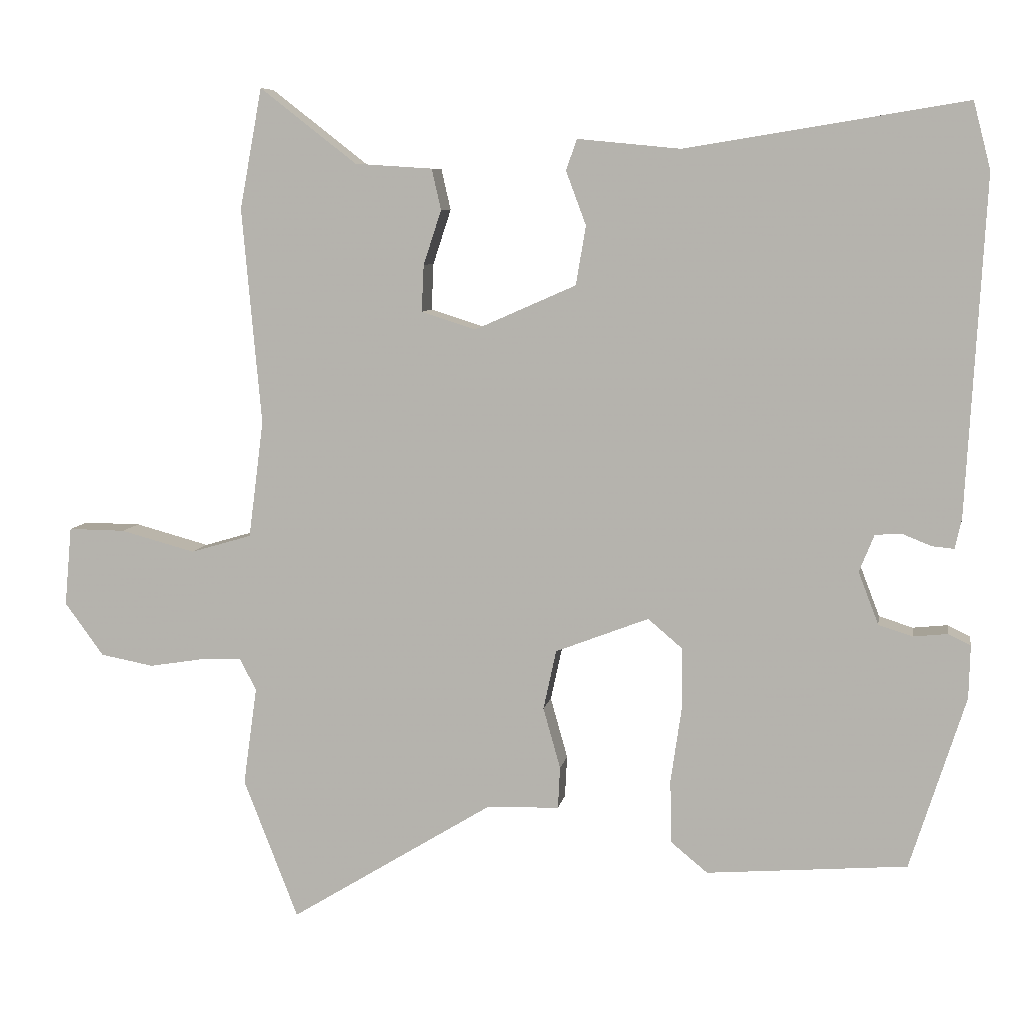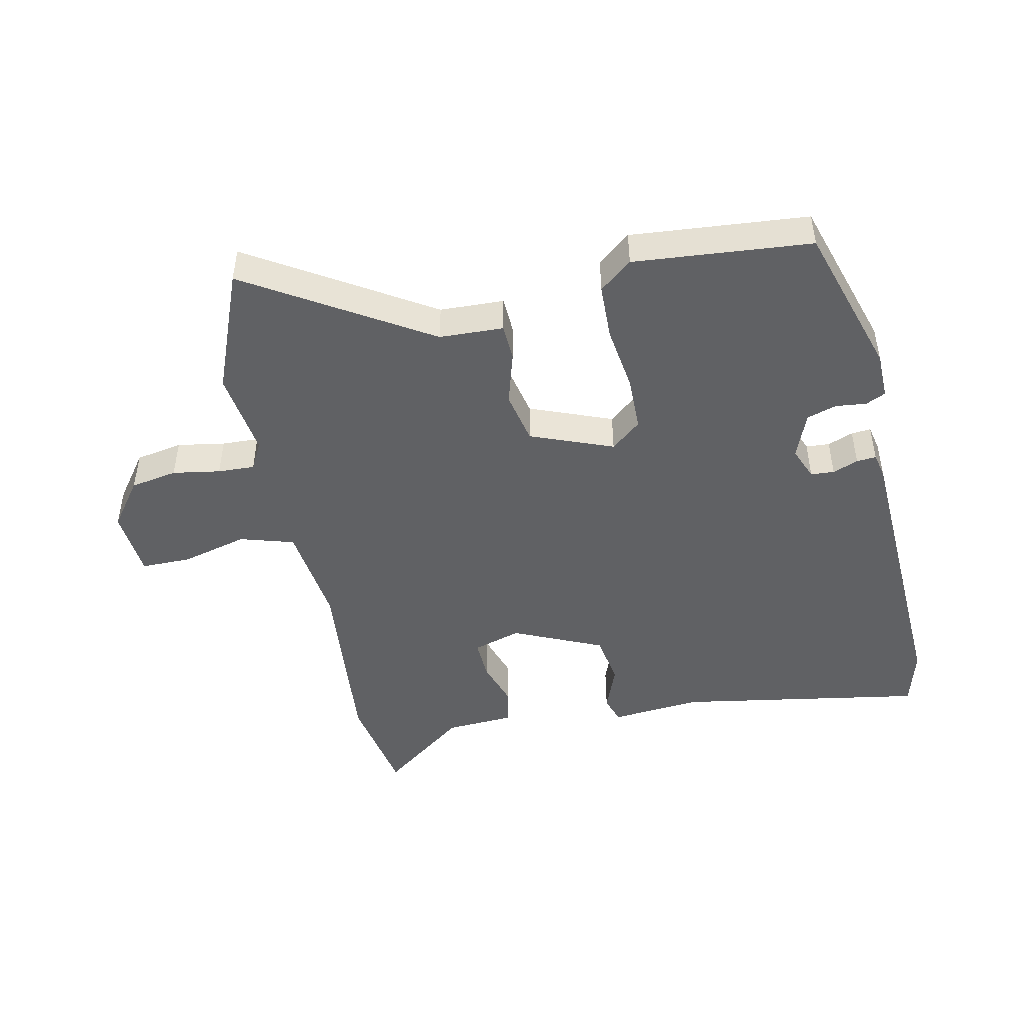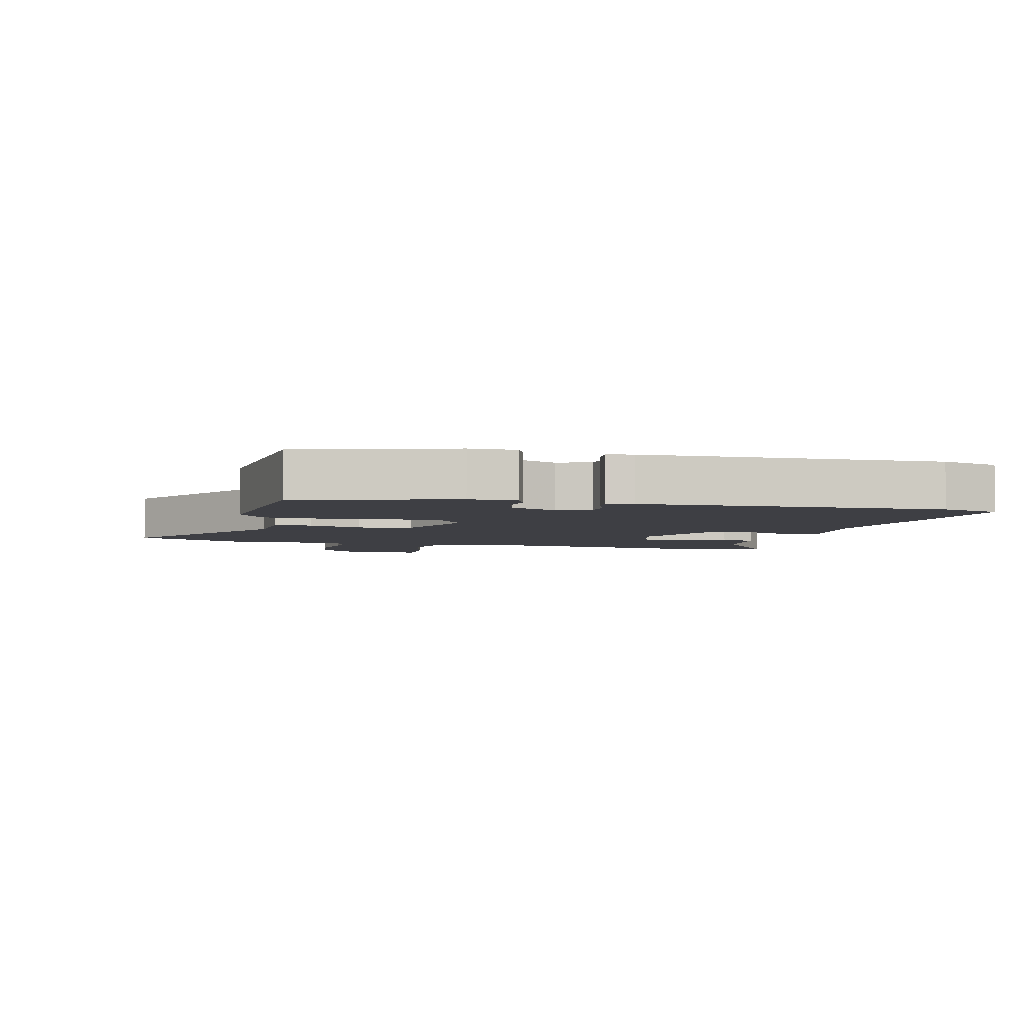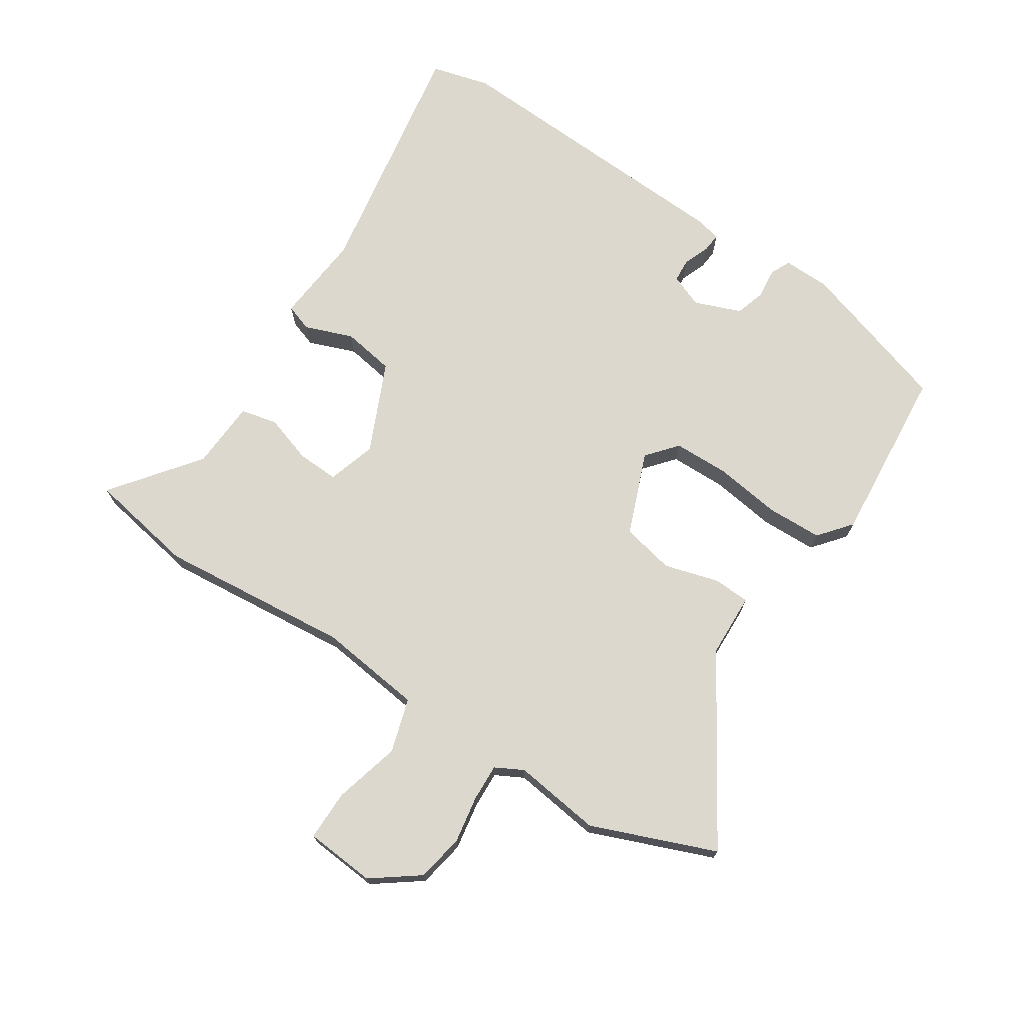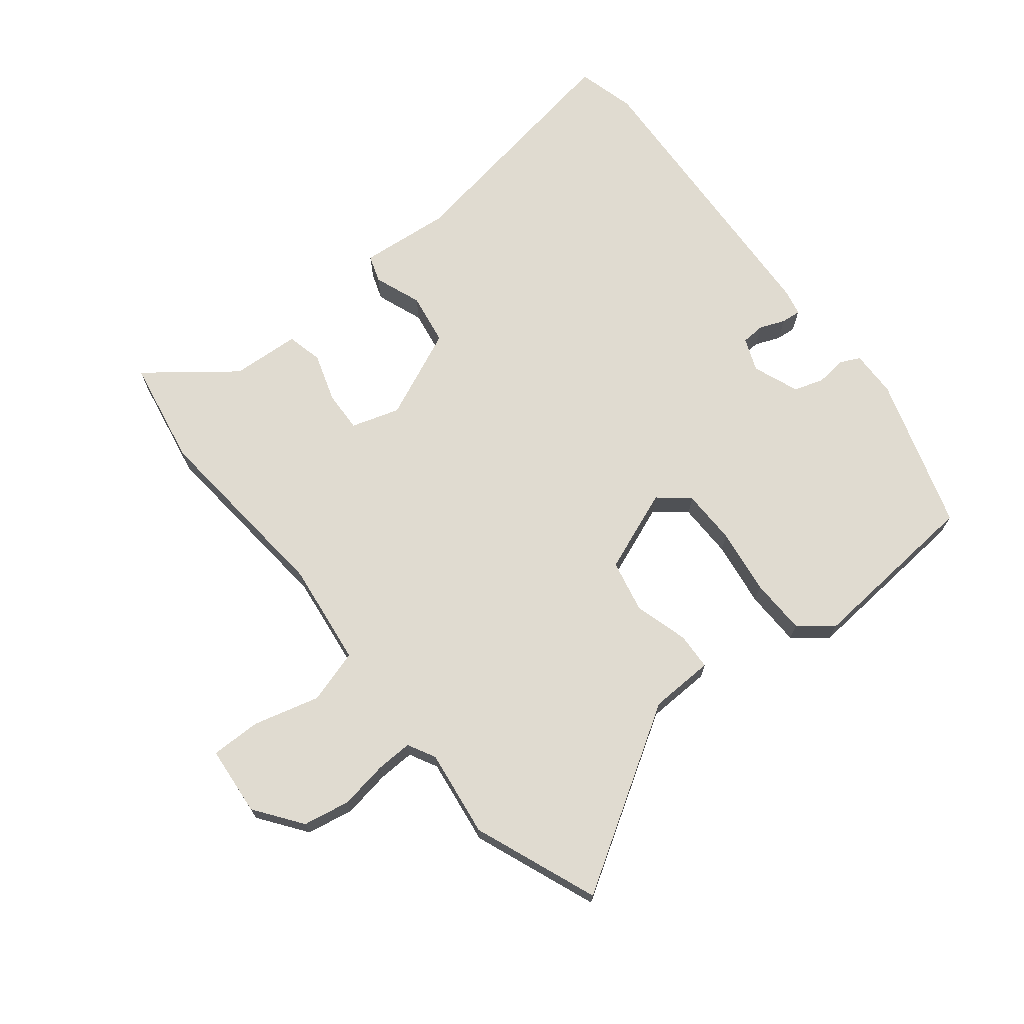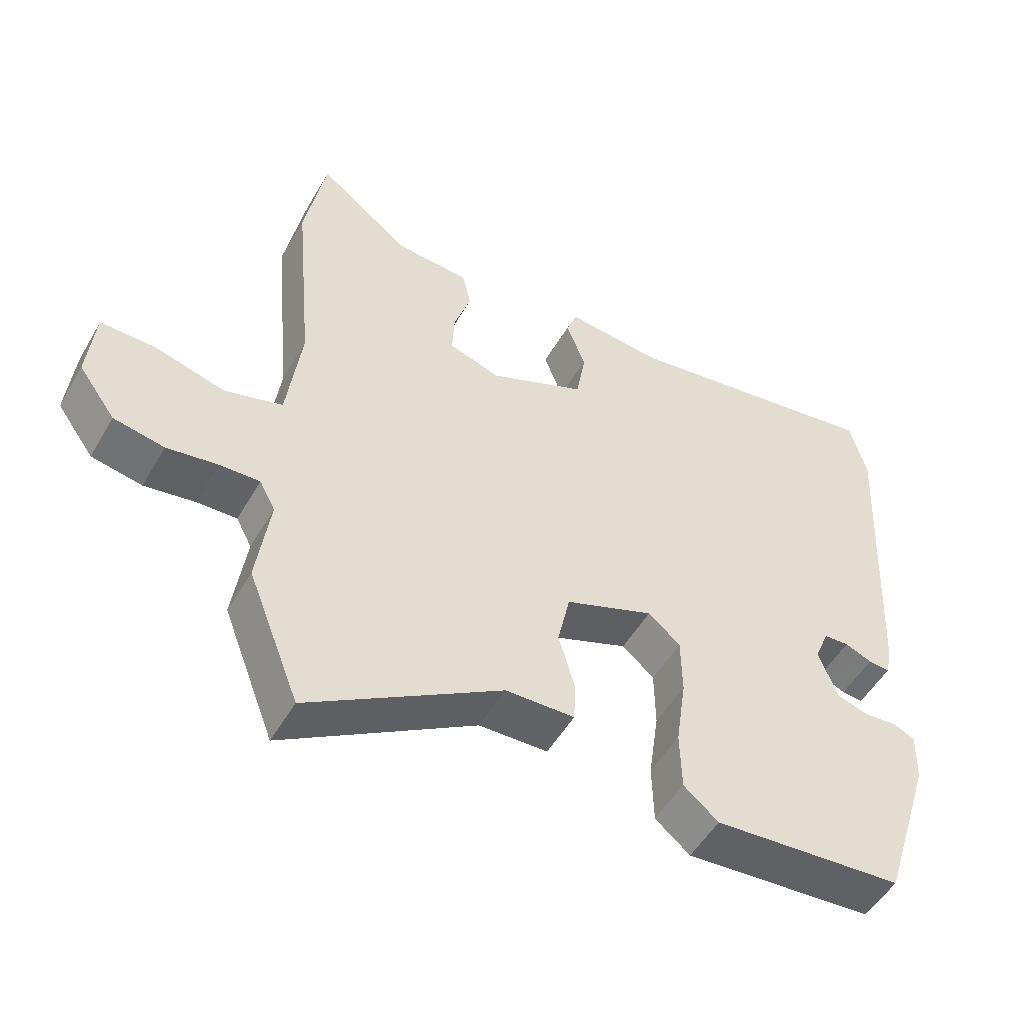
<metadata>
{"format":"obj","ext":"obj","renderer":"f3d","projection":"perspective","resolution":1024,"background":"white","views":[{"elev":7.4,"azim":-170.5,"up":"+Z"},{"elev":-46.9,"azim":-168.4,"up":"+Y"},{"elev":-4.4,"azim":-105.3,"up":"+Y"},{"elev":72.2,"azim":122.8,"up":"+Y"},{"elev":70.1,"azim":141.3,"up":"+Y"},{"elev":-51.6,"azim":150.6,"up":"+Z"}]}
</metadata>
<code>
v 0.489 0.07 0.562
v 0.52 0.07 0.394
v 0.493 0.07 0.093
v 0.514 0.07 -0.07
v 0.599 0.07 -0.095
v 0.703 0.07 -0.067
v 0.782 0.07 -0.066
v 0.792 0.07 -0.176
v 0.738 0.07 -0.25
v 0.664 0.07 -0.264
v 0.589 0.07 -0.252
v 0.531 0.07 -0.25
v 0.508 0.07 -0.294
v 0.527 0.07 -0.431
v 0.451 0.07 -0.626
v 0.168 0.07 -0.453
v 0.067 0.07 -0.45
v 0.064 0.07 -0.392
v 0.088 0.07 -0.307
v 0.07 0.07 -0.224
v -0.06 0.07 -0.174
v -0.107 0.07 -0.214
v -0.108 0.07 -0.301
v -0.093 0.07 -0.405
v -0.095 0.07 -0.493
v -0.146 0.07 -0.535
v -0.425 0.07 -0.513
v -0.502 0.07 -0.272
v -0.504 0.07 -0.198
v -0.473 0.07 -0.183
v -0.425 0.07 -0.188
v -0.378 0.07 -0.173
v -0.35 0.07 -0.1
v -0.371 0.07 -0.048
v -0.408 0.07 -0.046
v -0.448 0.07 -0.062
v -0.479 0.07 -0.065
v -0.488 0.07 -0.024
v -0.514 0.07 0.446
v -0.49 0.07 0.539
v -0.1 0.07 0.476
v 0.043 0.07 0.49
v 0.058 0.07 0.447
v 0.03 0.07 0.372
v 0.044 0.07 0.29
v 0.185 0.07 0.228
v 0.261 0.07 0.252
v 0.258 0.07 0.317
v 0.233 0.07 0.393
v 0.246 0.07 0.45
v 0.354 0.07 0.457
v 0.489 0 0.562
v 0.52 0 0.394
v 0.493 0 0.093
v 0.514 0 -0.07
v 0.599 0 -0.095
v 0.703 0 -0.067
v 0.782 0 -0.066
v 0.792 0 -0.176
v 0.738 0 -0.25
v 0.664 0 -0.264
v 0.589 0 -0.252
v 0.531 0 -0.25
v 0.508 0 -0.294
v 0.527 0 -0.431
v 0.451 0 -0.626
v 0.168 0 -0.453
v 0.067 0 -0.45
v 0.064 0 -0.392
v 0.088 0 -0.307
v 0.07 0 -0.224
v -0.06 0 -0.174
v -0.107 0 -0.214
v -0.108 0 -0.301
v -0.093 0 -0.405
v -0.095 0 -0.493
v -0.146 0 -0.535
v -0.425 0 -0.513
v -0.502 0 -0.272
v -0.504 0 -0.198
v -0.473 0 -0.183
v -0.425 0 -0.188
v -0.378 0 -0.173
v -0.35 0 -0.1
v -0.371 0 -0.048
v -0.408 0 -0.046
v -0.448 0 -0.062
v -0.479 0 -0.065
v -0.488 0 -0.024
v -0.514 0 0.446
v -0.49 0 0.539
v -0.1 0 0.476
v 0.043 0 0.49
v 0.058 0 0.447
v 0.03 0 0.372
v 0.044 0 0.29
v 0.185 0 0.228
v 0.261 0 0.252
v 0.258 0 0.317
v 0.233 0 0.393
v 0.246 0 0.45
v 0.354 0 0.457
f 48 49 50 51
f 1 2 3
f 51 1 3
f 48 51 3
f 47 48 3
f 46 47 3 4
f 45 46 4
f 41 42 43 44
f 41 44 45
f 40 41 45
f 39 40 45
f 38 39 45
f 37 38 45
f 36 37 45
f 35 36 45
f 34 35 45 4
f 29 30 31
f 28 29 31
f 27 28 31
f 26 27 31
f 25 26 31
f 24 25 31
f 23 24 31
f 22 23 31 32
f 21 22 32 33
f 16 17 18 19
f 16 19 20
f 15 16 20
f 14 15 20
f 13 14 20
f 12 13 20 21
f 9 10 11
f 8 9 11
f 7 8 11
f 6 7 11
f 5 6 11
f 21 33 34
f 12 21 34
f 11 12 34
f 5 11 34
f 4 5 34
f 102 101 100 99
f 54 53 52
f 54 52 102
f 54 102 99
f 54 99 98
f 55 54 98 97
f 55 97 96
f 95 94 93 92
f 96 95 92
f 96 92 91
f 96 91 90
f 96 90 89
f 96 89 88
f 96 88 87
f 96 87 86
f 55 96 86 85
f 82 81 80
f 82 80 79
f 82 79 78
f 82 78 77
f 82 77 76
f 82 76 75
f 82 75 74
f 83 82 74 73
f 84 83 73 72
f 70 69 68 67
f 71 70 67
f 71 67 66
f 71 66 65
f 71 65 64
f 72 71 64 63
f 62 61 60
f 62 60 59
f 62 59 58
f 62 58 57
f 62 57 56
f 85 84 72
f 85 72 63
f 85 63 62
f 85 62 56
f 85 56 55
f 1 52 53 2
f 2 53 54 3
f 3 54 55 4
f 4 55 56 5
f 5 56 57 6
f 6 57 58 7
f 7 58 59 8
f 8 59 60 9
f 9 60 61 10
f 10 61 62 11
f 11 62 63 12
f 12 63 64 13
f 13 64 65 14
f 14 65 66 15
f 15 66 67 16
f 16 67 68 17
f 17 68 69 18
f 18 69 70 19
f 19 70 71 20
f 20 71 72 21
f 21 72 73 22
f 22 73 74 23
f 23 74 75 24
f 24 75 76 25
f 25 76 77 26
f 26 77 78 27
f 27 78 79 28
f 28 79 80 29
f 29 80 81 30
f 30 81 82 31
f 31 82 83 32
f 32 83 84 33
f 33 84 85 34
f 34 85 86 35
f 35 86 87 36
f 36 87 88 37
f 37 88 89 38
f 38 89 90 39
f 39 90 91 40
f 40 91 92 41
f 41 92 93 42
f 42 93 94 43
f 43 94 95 44
f 44 95 96 45
f 45 96 97 46
f 46 97 98 47
f 47 98 99 48
f 48 99 100 49
f 49 100 101 50
f 50 101 102 51
f 51 102 52 1

</code>
